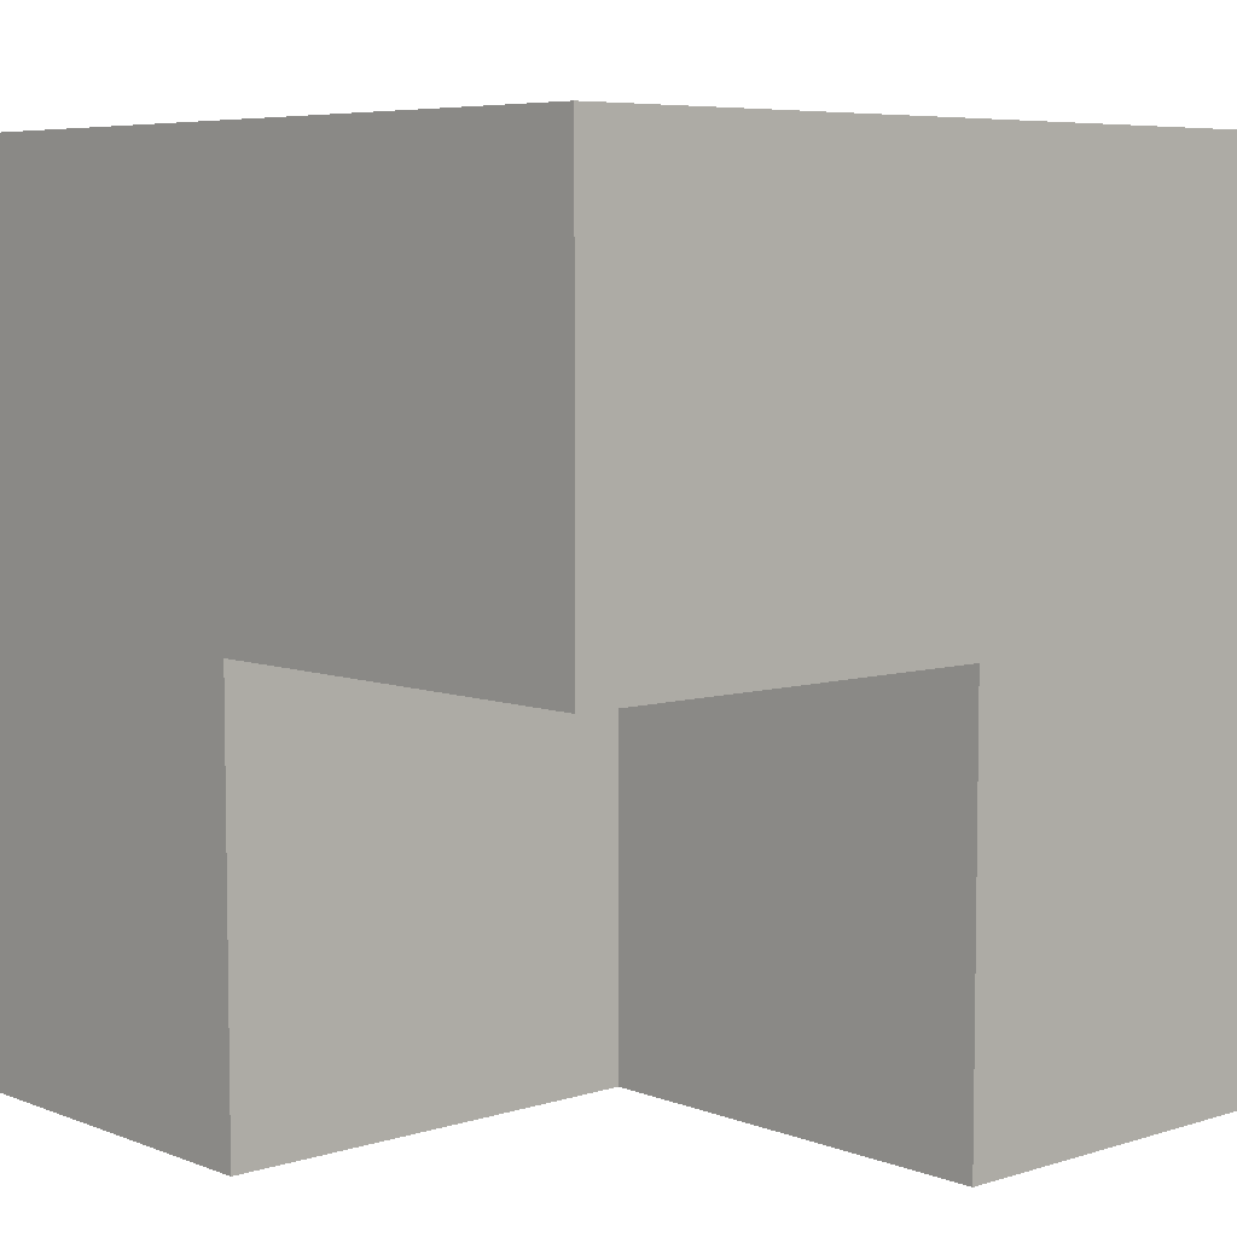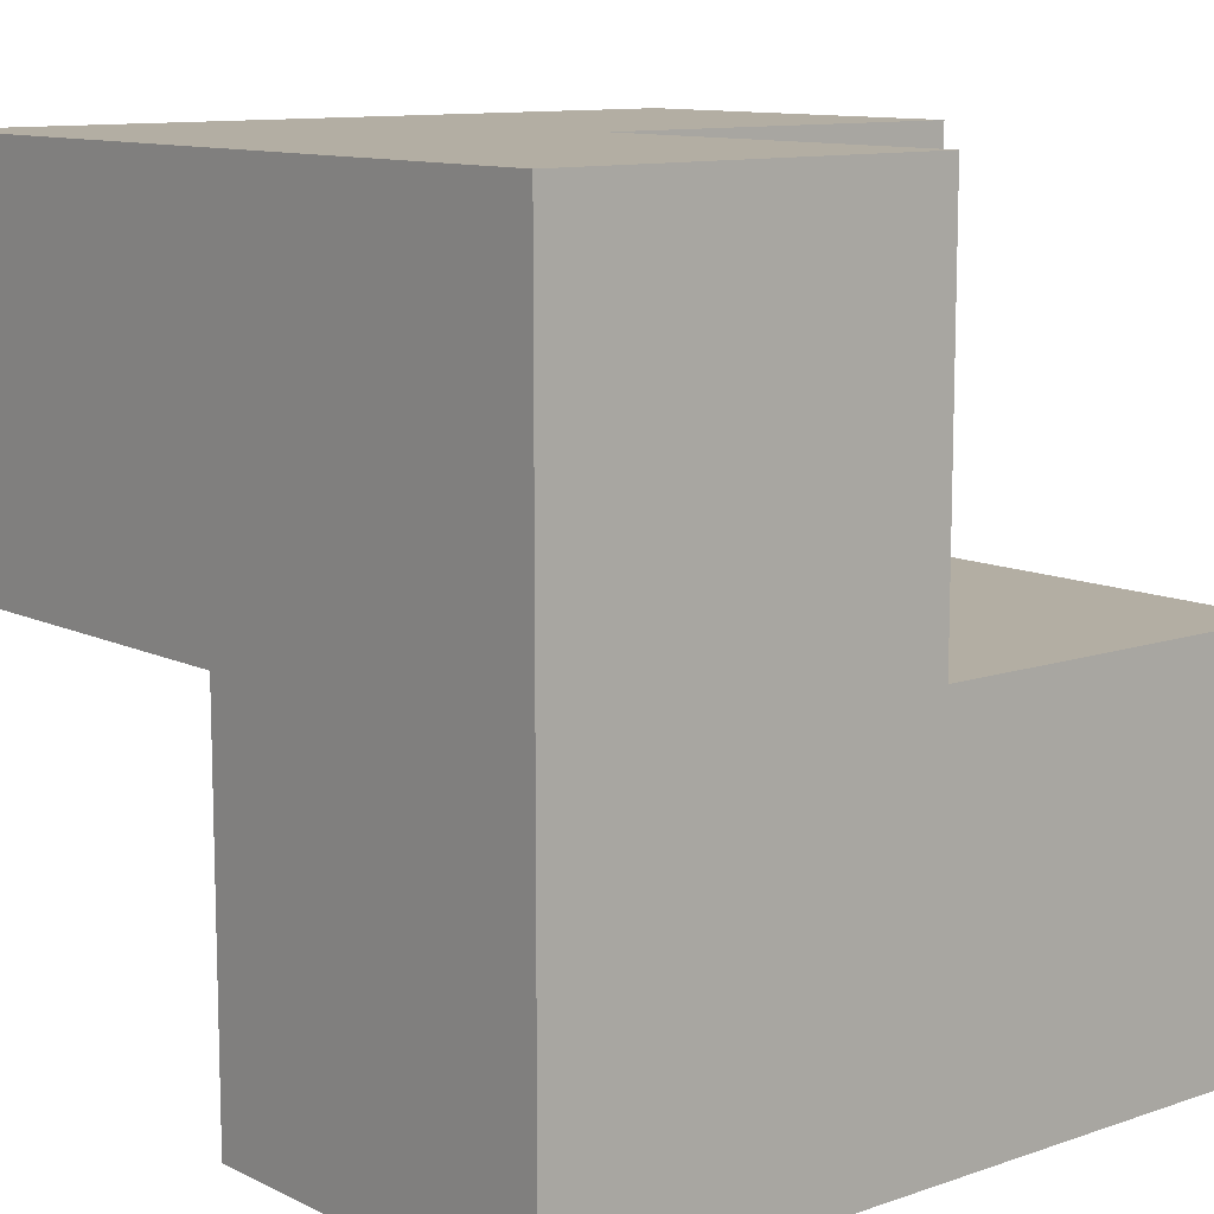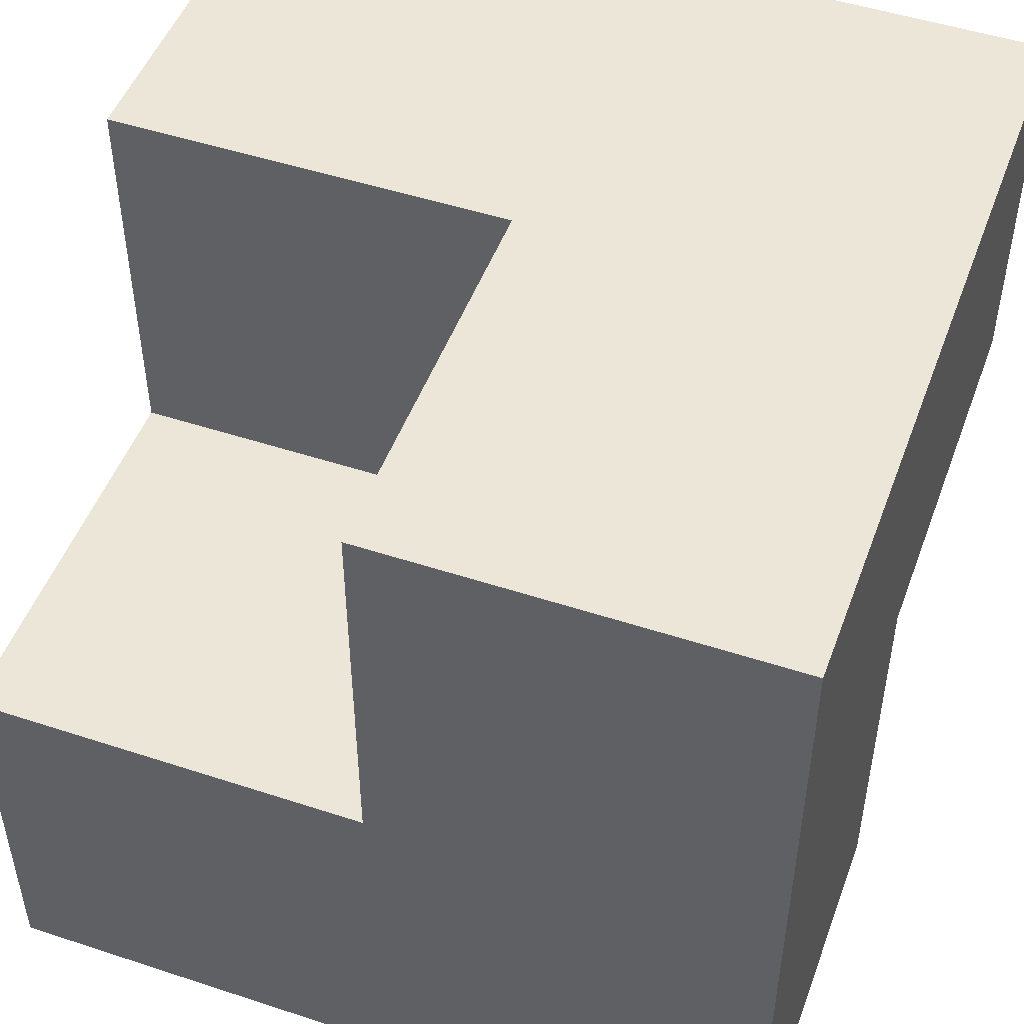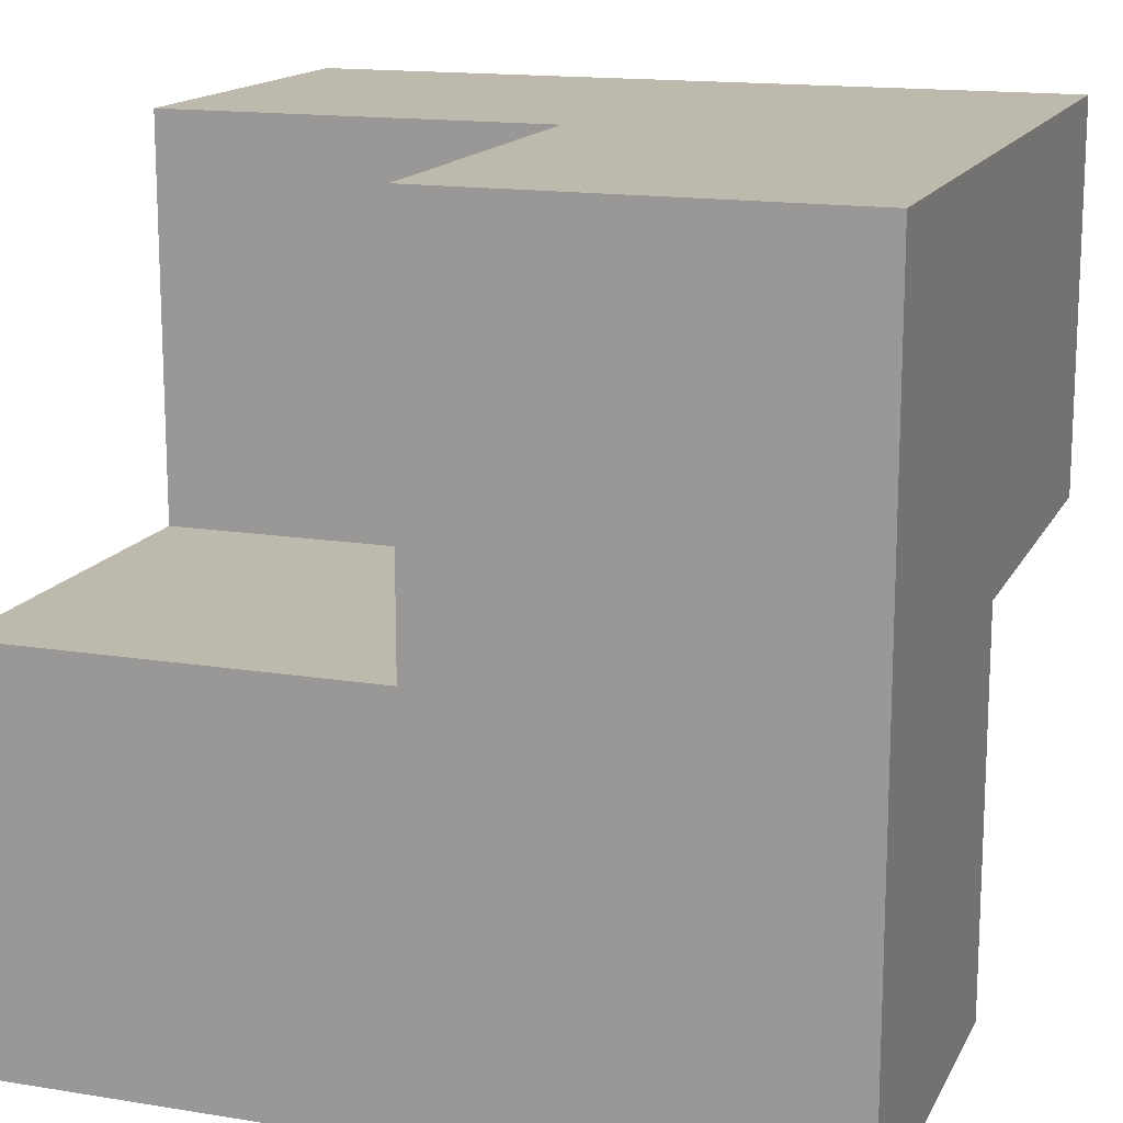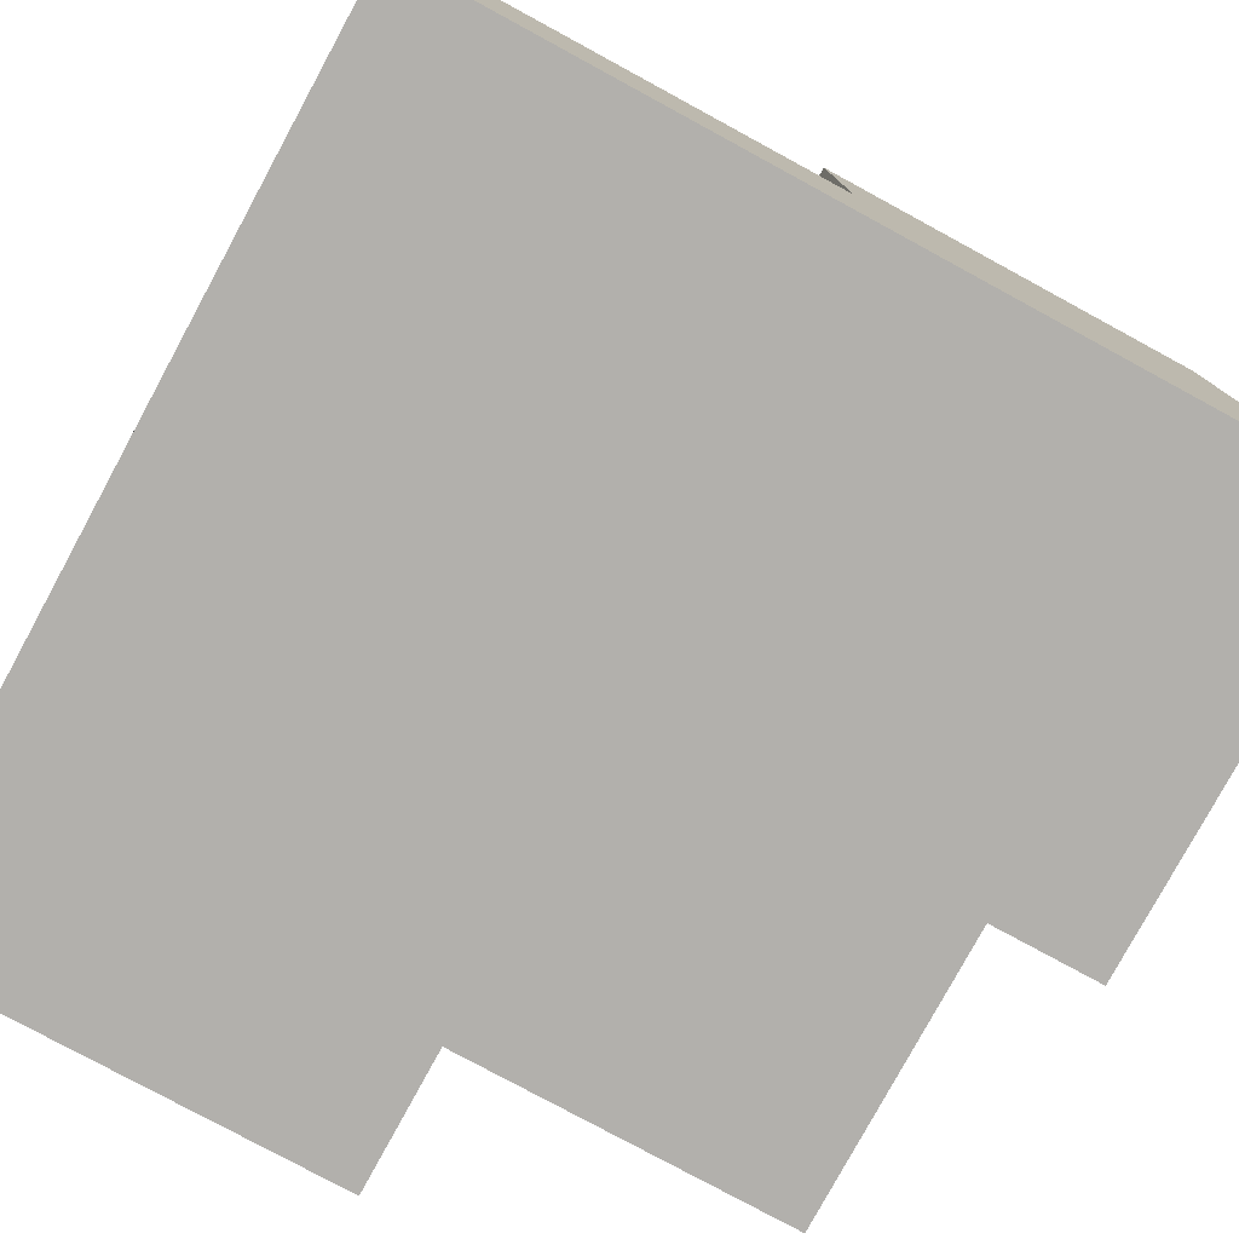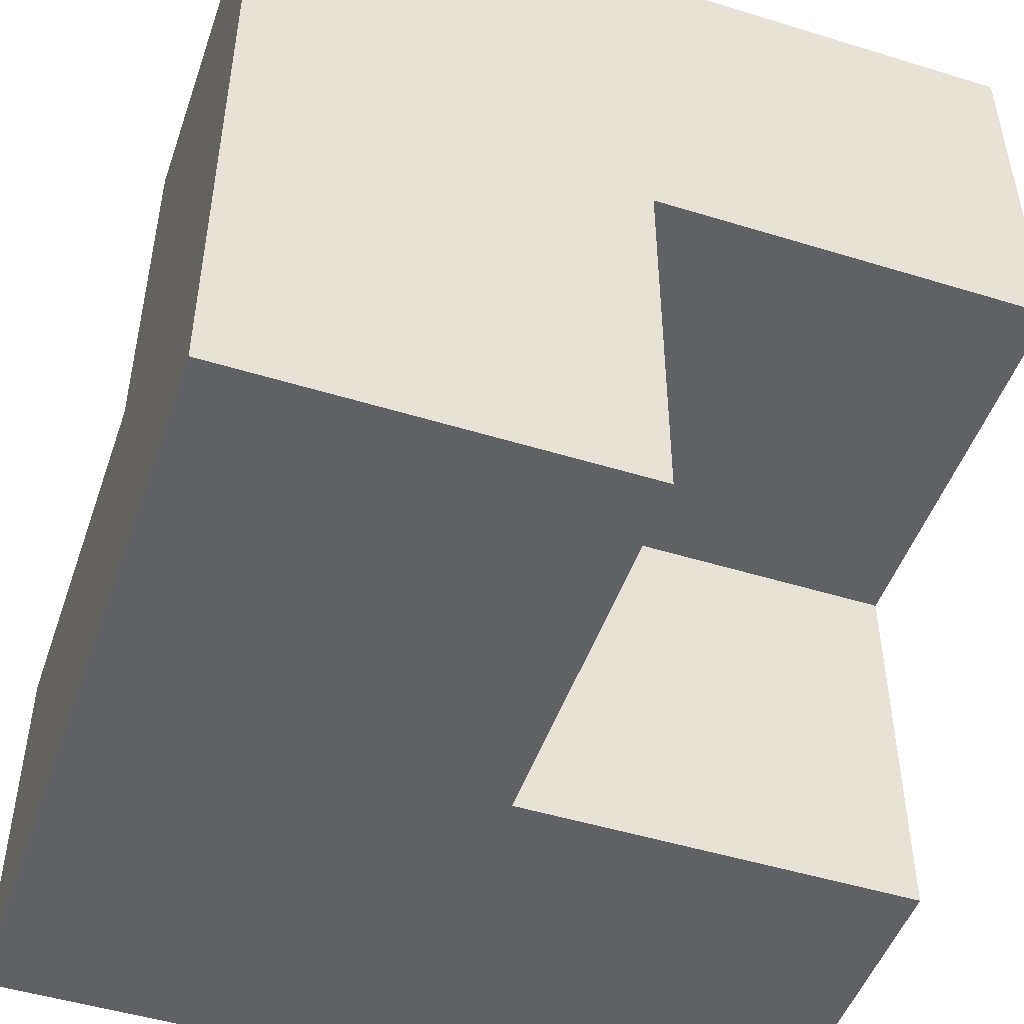
<metadata>
{"format":"obj","ext":"obj","renderer":"f3d","projection":"perspective","resolution":1024,"background":"white","views":[{"elev":6.4,"azim":47.9,"up":"+Y"},{"elev":11.0,"azim":139.9,"up":"+Y"},{"elev":49.3,"azim":110.0,"up":"+Z"},{"elev":15.2,"azim":-70.9,"up":"+Y"},{"elev":-78.8,"azim":61.5,"up":"+Z"},{"elev":-48.9,"azim":161.1,"up":"+Z"}]}
</metadata>
<code>
o Cube
v -0.7467 -0.7467 -0.7467
v 0 0 0
v 0.7467 -0.7467 -0.7467
v 0.7467 0.7467 -0.7467
v -0.7467 -0.7467 0.7467
v -0.7467 0.7467 0.7467
v 0 0 0
v 0.7467 0.7467 0.7467
v 0 -0.7467 -0.7467
v -0.7467 0 -0.7467
v 0 0.7467 -0.7467
v 0.7467 0 -0.7467
v 0.7467 -0.7467 0
v 0.7467 0.7467 0
v 0.7467 0 0.7467
v 0 -0.7467 0.7467
v 0 0.7467 0.7467
v -0.7467 0 0.7467
v -0.7467 -0.7467 0
v -0.7467 0.7467 0
v 0 0.7467 0
v 0 -0.7467 0
v -0.7467 0 0
v 0 0 0.7467
v 0.7467 0 0
v 0 0 -0.7467
f 11 12 26
f 14 15 25
f 17 18 24
f 23 20 2
f 16 19 22
f 21 11 2
f 21 6 17
f 14 17 8
f 4 21 14
f 22 1 9
f 13 9 3
f 7 16 22
f 23 1 19
f 18 19 5
f 6 23 18
f 24 5 16
f 7 15 24
f 8 24 15
f 25 15 7
f 12 13 3
f 4 25 12
f 26 3 9
f 10 9 1
f 2 11 26
f 10 2 26
f 13 25 7
f 13 7 22
f 10 23 2
f 20 21 2
f 16 7 24
f 11 4 12
f 14 8 15
f 17 6 18
f 16 5 19
f 21 20 6
f 14 21 17
f 4 11 21
f 22 19 1
f 13 22 9
f 23 10 1
f 18 23 19
f 6 20 23
f 24 18 5
f 8 17 24
f 12 25 13
f 4 14 25
f 26 12 3
f 10 26 9

</code>
